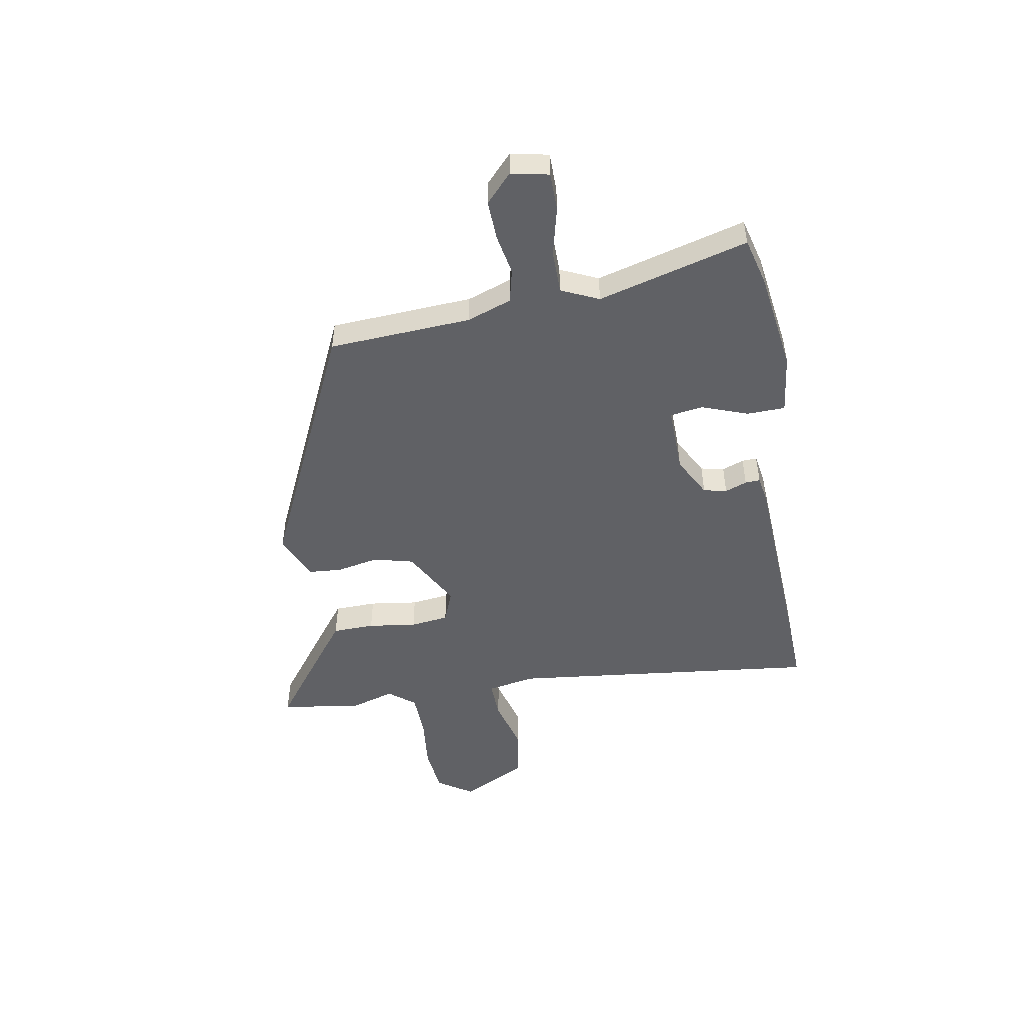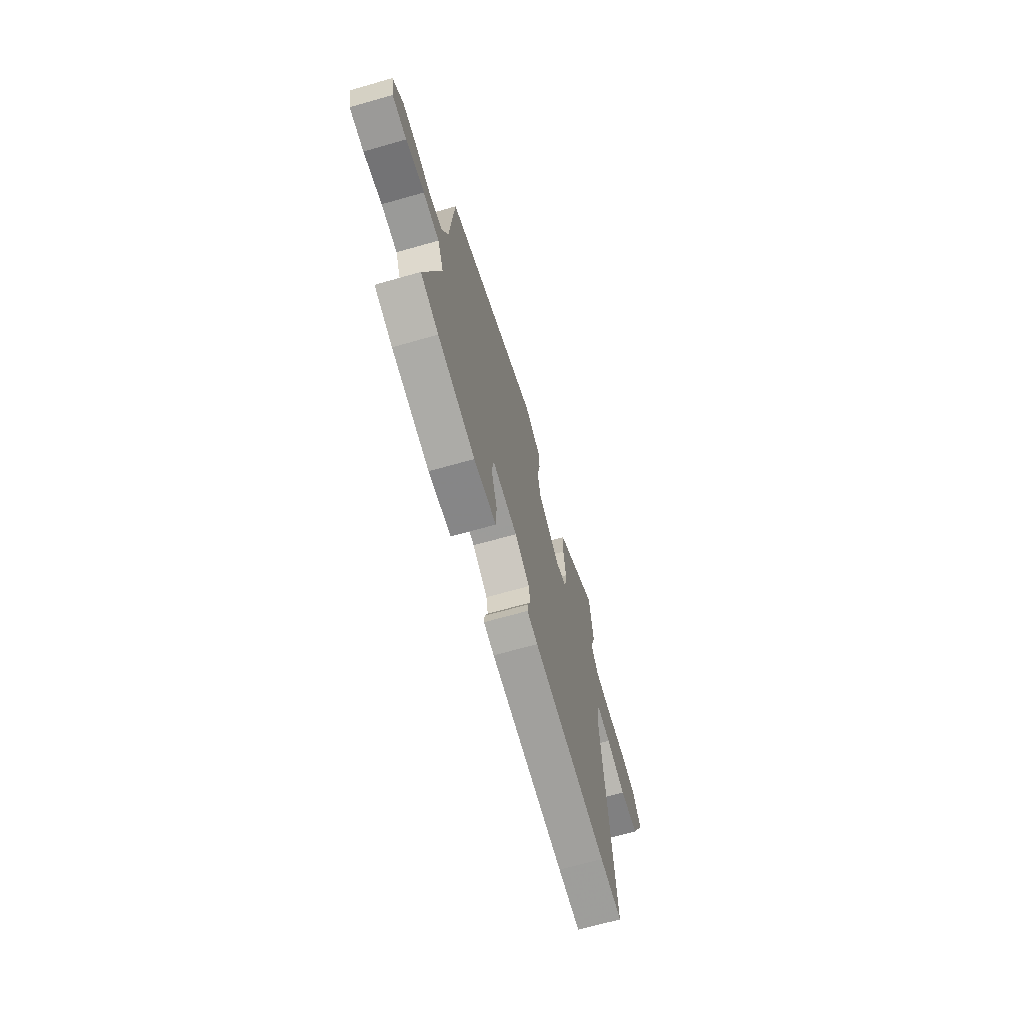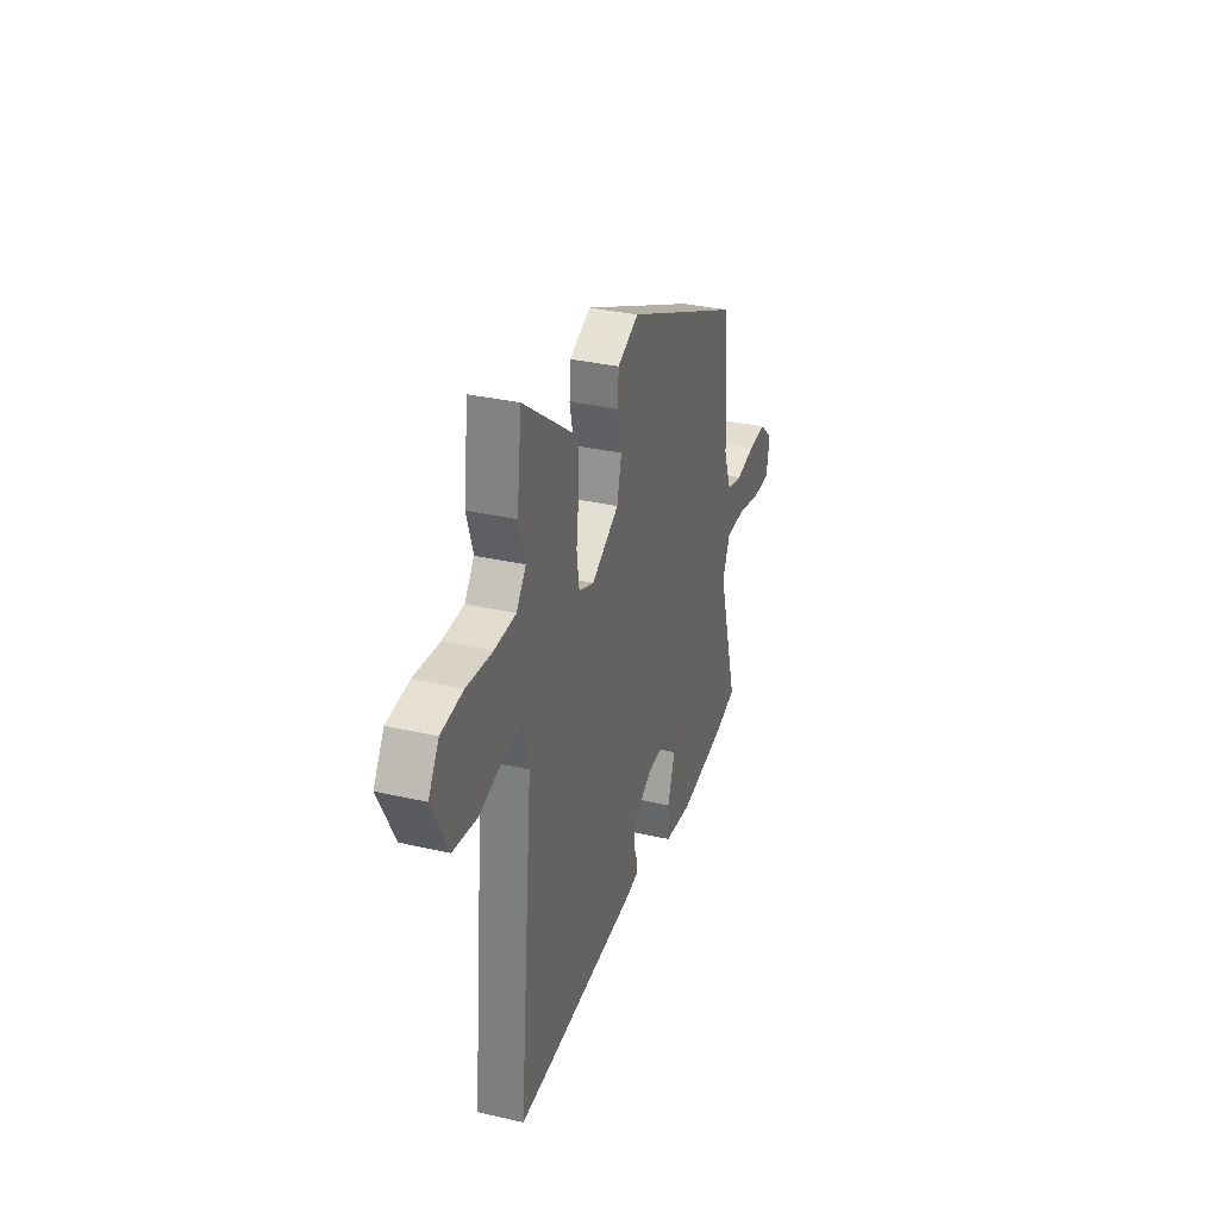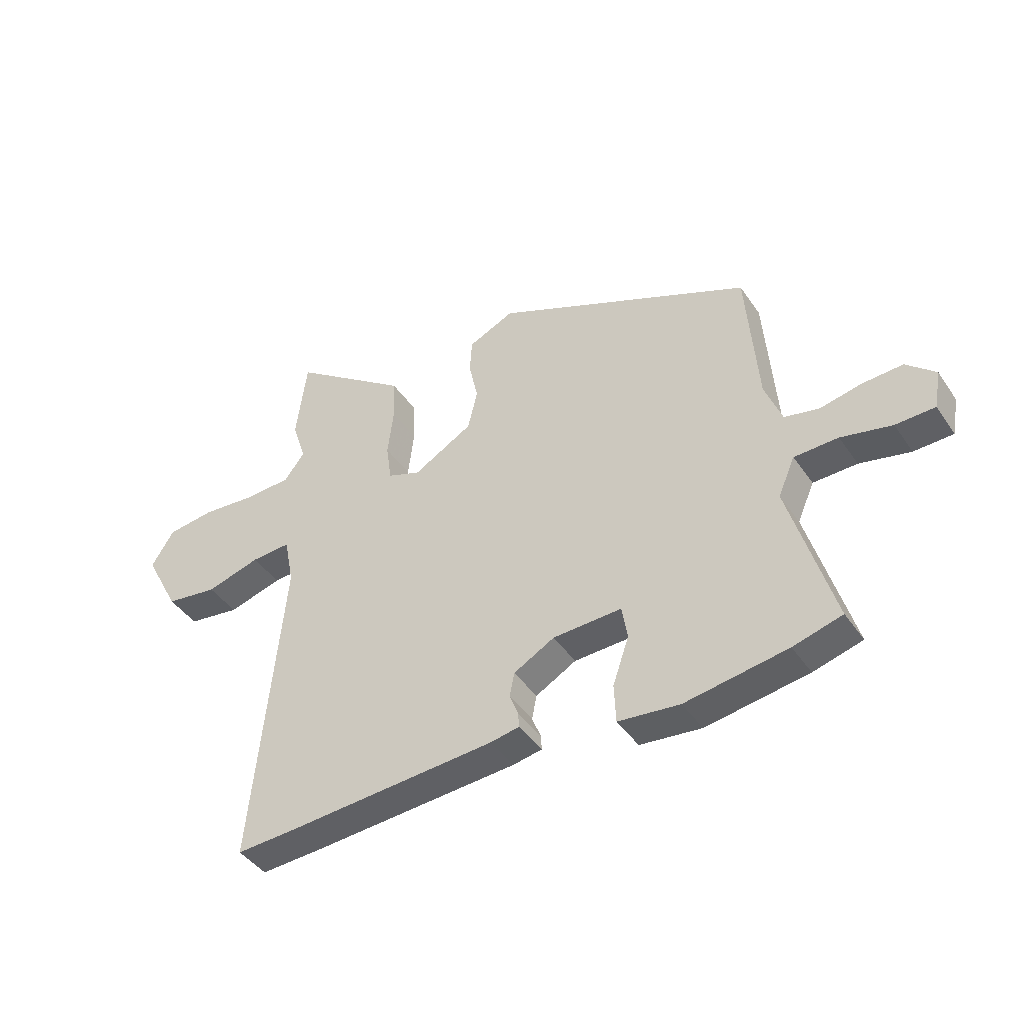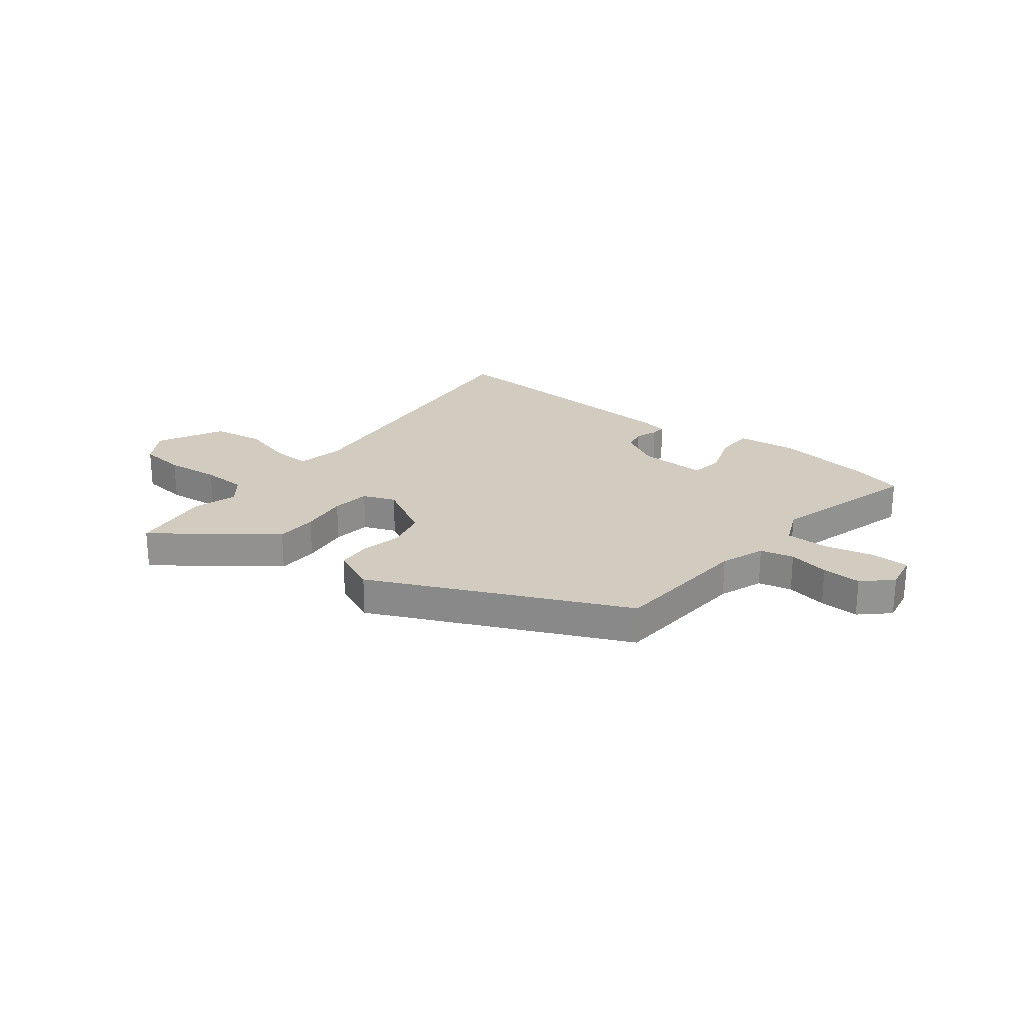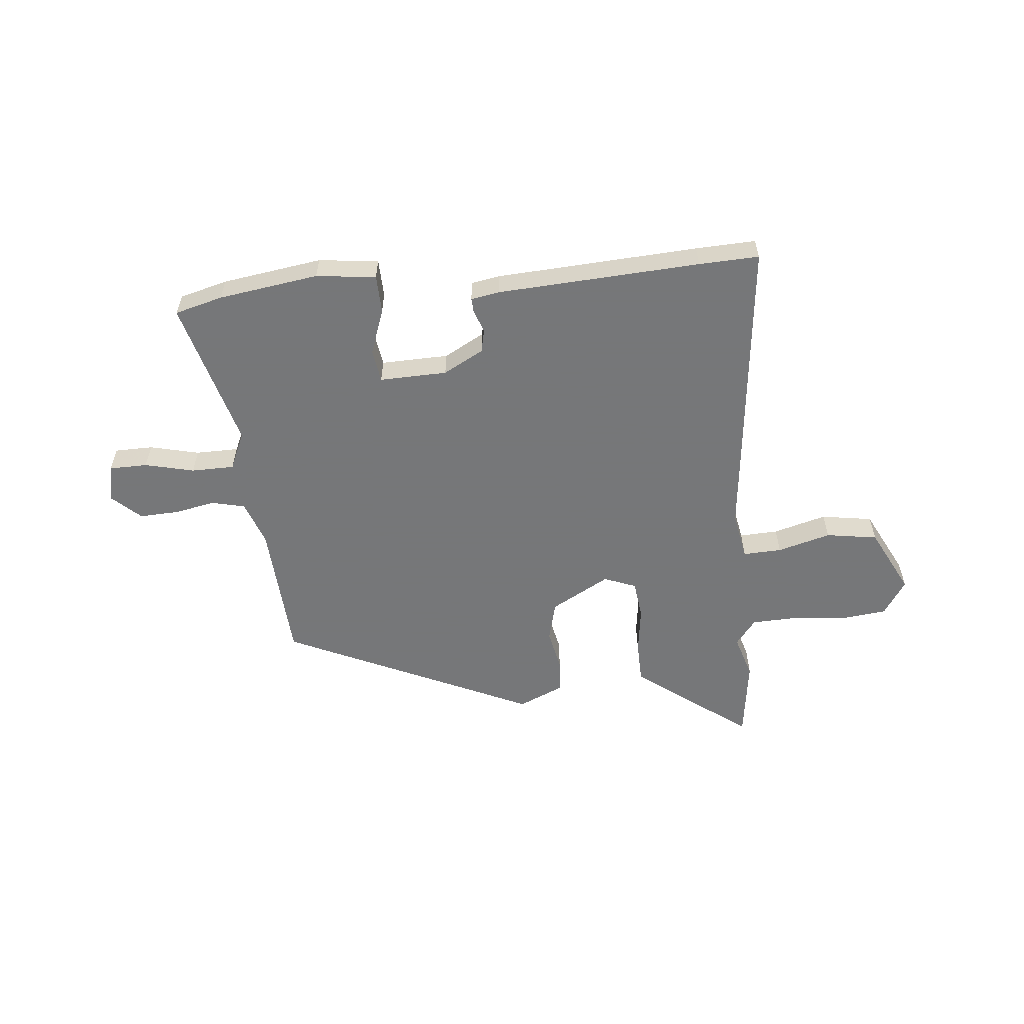
<metadata>
{"format":"obj","ext":"obj","renderer":"f3d","projection":"perspective","resolution":1024,"background":"white","views":[{"elev":-49.4,"azim":99.0,"up":"+Y"},{"elev":-67.9,"azim":105.9,"up":"+Z"},{"elev":32.4,"azim":-72.2,"up":"+Z"},{"elev":-43.0,"azim":31.7,"up":"+Z"},{"elev":23.8,"azim":37.4,"up":"+Y"},{"elev":-57.1,"azim":-175.2,"up":"+Y"}]}
</metadata>
<code>
v 0.473 0.07 0.322
v 0.493 0.07 0.054
v 0.524 0.07 -0.029
v 0.587 0.07 -0.043
v 0.664 0.07 -0.027
v 0.738 0.07 -0.023
v 0.791 0.07 -0.071
v 0.778 0.07 -0.142
v 0.706 0.07 -0.144
v 0.613 0.07 -0.123
v 0.532 0.07 -0.125
v 0.501 0.07 -0.196
v 0.582 0.07 -0.477
v 0.492 0.07 -0.502
v 0.304 0.07 -0.532
v 0.191 0.07 -0.52
v 0.188 0.07 -0.448
v 0.218 0.07 -0.361
v 0.208 0.07 -0.299
v 0.081 0.07 -0.304
v 0.006 0.07 -0.346
v -0.003 0.07 -0.39
v 0.013 0.07 -0.431
v 0.015 0.07 -0.459
v -0.039 0.07 -0.469
v -0.421 0.07 -0.496
v -0.534 0.07 -0.502
v -0.478 0.07 0.084
v -0.496 0.07 0.175
v -0.569 0.07 0.171
v -0.669 0.07 0.142
v -0.766 0.07 0.156
v -0.831 0.07 0.28
v -0.789 0.07 0.347
v -0.701 0.07 0.358
v -0.599 0.07 0.349
v -0.514 0.07 0.353
v -0.476 0.07 0.403
v -0.502 0.07 0.484
v -0.483 0.07 0.638
v -0.316 0.07 0.516
v -0.266 0.07 0.479
v -0.263 0.07 0.4
v -0.274 0.07 0.309
v -0.264 0.07 0.237
v -0.203 0.07 0.214
v -0.093 0.07 0.277
v -0.075 0.07 0.353
v -0.092 0.07 0.431
v -0.088 0.07 0.495
v -0.003 0.07 0.534
v 0.473 0 0.322
v 0.493 0 0.054
v 0.524 0 -0.029
v 0.587 0 -0.043
v 0.664 0 -0.027
v 0.738 0 -0.023
v 0.791 0 -0.071
v 0.778 0 -0.142
v 0.706 0 -0.144
v 0.613 0 -0.123
v 0.532 0 -0.125
v 0.501 0 -0.196
v 0.582 0 -0.477
v 0.492 0 -0.502
v 0.304 0 -0.532
v 0.191 0 -0.52
v 0.188 0 -0.448
v 0.218 0 -0.361
v 0.208 0 -0.299
v 0.081 0 -0.304
v 0.006 0 -0.346
v -0.003 0 -0.39
v 0.013 0 -0.431
v 0.015 0 -0.459
v -0.039 0 -0.469
v -0.421 0 -0.496
v -0.534 0 -0.502
v -0.478 0 0.084
v -0.496 0 0.175
v -0.569 0 0.171
v -0.669 0 0.142
v -0.766 0 0.156
v -0.831 0 0.28
v -0.789 0 0.347
v -0.701 0 0.358
v -0.599 0 0.349
v -0.514 0 0.353
v -0.476 0 0.403
v -0.502 0 0.484
v -0.483 0 0.638
v -0.316 0 0.516
v -0.266 0 0.479
v -0.263 0 0.4
v -0.274 0 0.309
v -0.264 0 0.237
v -0.203 0 0.214
v -0.093 0 0.277
v -0.075 0 0.353
v -0.092 0 0.431
v -0.088 0 0.495
v -0.003 0 0.534
f 51 1 2
f 50 51 2
f 49 50 2
f 48 49 2
f 47 48 2 3
f 46 47 3
f 42 43 44
f 41 42 44
f 40 41 44
f 39 40 44
f 38 39 44
f 37 38 44 45
f 36 37 45
f 34 35 36
f 33 34 36
f 32 33 36
f 31 32 36
f 30 31 36
f 36 45 46
f 30 36 46
f 29 30 46
f 26 27 28
f 25 26 28
f 24 25 28
f 23 24 28
f 22 23 28
f 28 29 46
f 22 28 46
f 21 22 46
f 16 17 18
f 15 16 18
f 14 15 18
f 13 14 18
f 12 13 18
f 11 12 18 19
f 8 9 10
f 7 8 10
f 6 7 10
f 5 6 10
f 4 5 10
f 3 4 10 11
f 20 21 46 3
f 3 11 19 20
f 53 52 102
f 53 102 101
f 53 101 100
f 53 100 99
f 54 53 99 98
f 54 98 97
f 95 94 93
f 95 93 92
f 95 92 91
f 95 91 90
f 95 90 89
f 96 95 89 88
f 96 88 87
f 87 86 85
f 87 85 84
f 87 84 83
f 87 83 82
f 87 82 81
f 97 96 87
f 97 87 81
f 97 81 80
f 79 78 77
f 79 77 76
f 79 76 75
f 79 75 74
f 79 74 73
f 97 80 79
f 97 79 73
f 97 73 72
f 69 68 67
f 69 67 66
f 69 66 65
f 69 65 64
f 69 64 63
f 70 69 63 62
f 61 60 59
f 61 59 58
f 61 58 57
f 61 57 56
f 61 56 55
f 62 61 55 54
f 54 97 72 71
f 71 70 62 54
f 1 52 53 2
f 2 53 54 3
f 3 54 55 4
f 4 55 56 5
f 5 56 57 6
f 6 57 58 7
f 7 58 59 8
f 8 59 60 9
f 9 60 61 10
f 10 61 62 11
f 11 62 63 12
f 12 63 64 13
f 13 64 65 14
f 14 65 66 15
f 15 66 67 16
f 16 67 68 17
f 17 68 69 18
f 18 69 70 19
f 19 70 71 20
f 20 71 72 21
f 21 72 73 22
f 22 73 74 23
f 23 74 75 24
f 24 75 76 25
f 25 76 77 26
f 26 77 78 27
f 27 78 79 28
f 28 79 80 29
f 29 80 81 30
f 30 81 82 31
f 31 82 83 32
f 32 83 84 33
f 33 84 85 34
f 34 85 86 35
f 35 86 87 36
f 36 87 88 37
f 37 88 89 38
f 38 89 90 39
f 39 90 91 40
f 40 91 92 41
f 41 92 93 42
f 42 93 94 43
f 43 94 95 44
f 44 95 96 45
f 45 96 97 46
f 46 97 98 47
f 47 98 99 48
f 48 99 100 49
f 49 100 101 50
f 50 101 102 51
f 51 102 52 1

</code>
